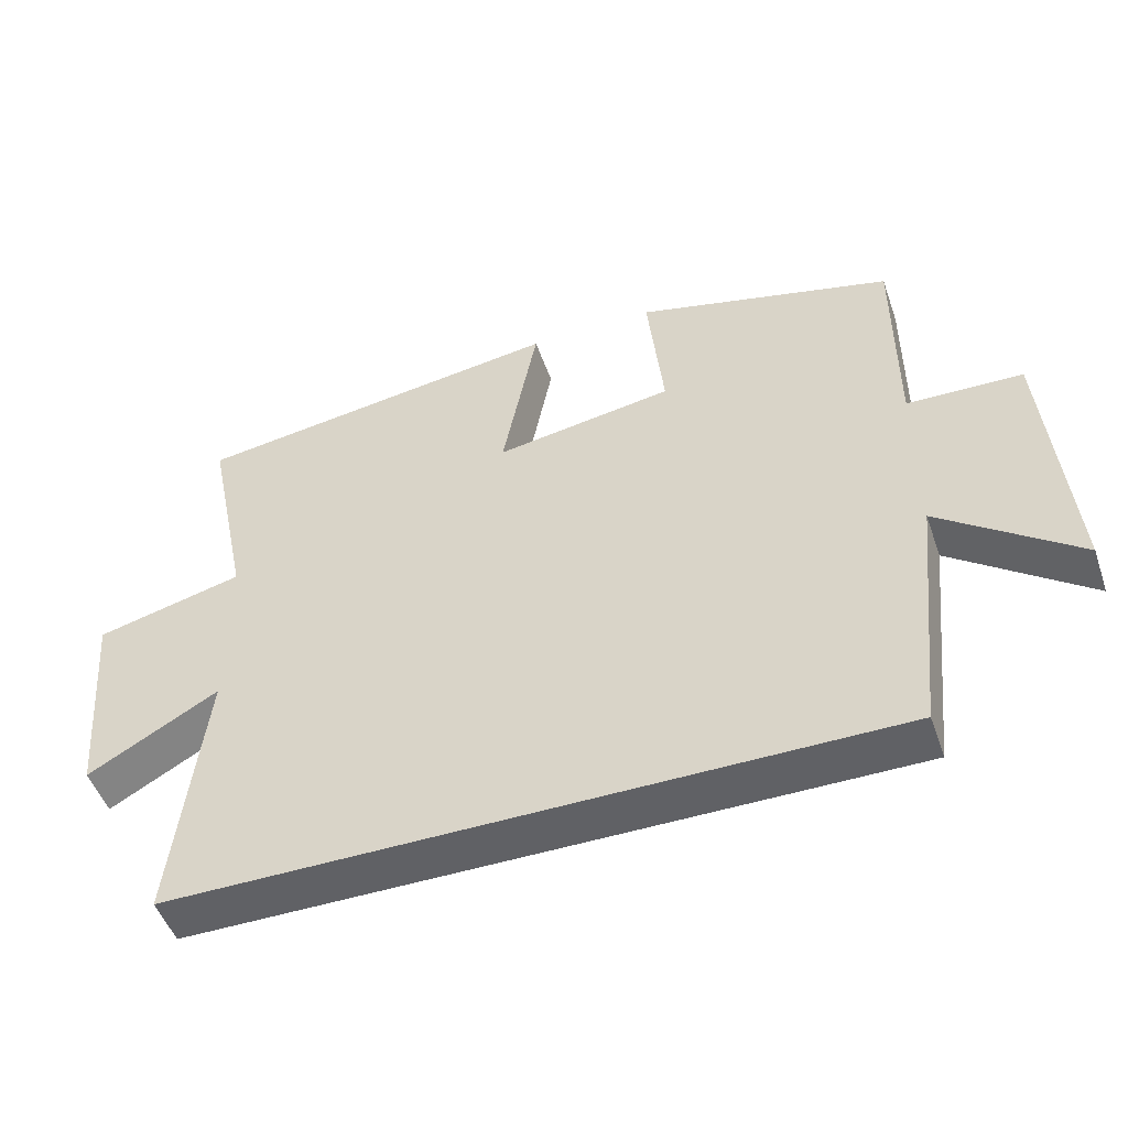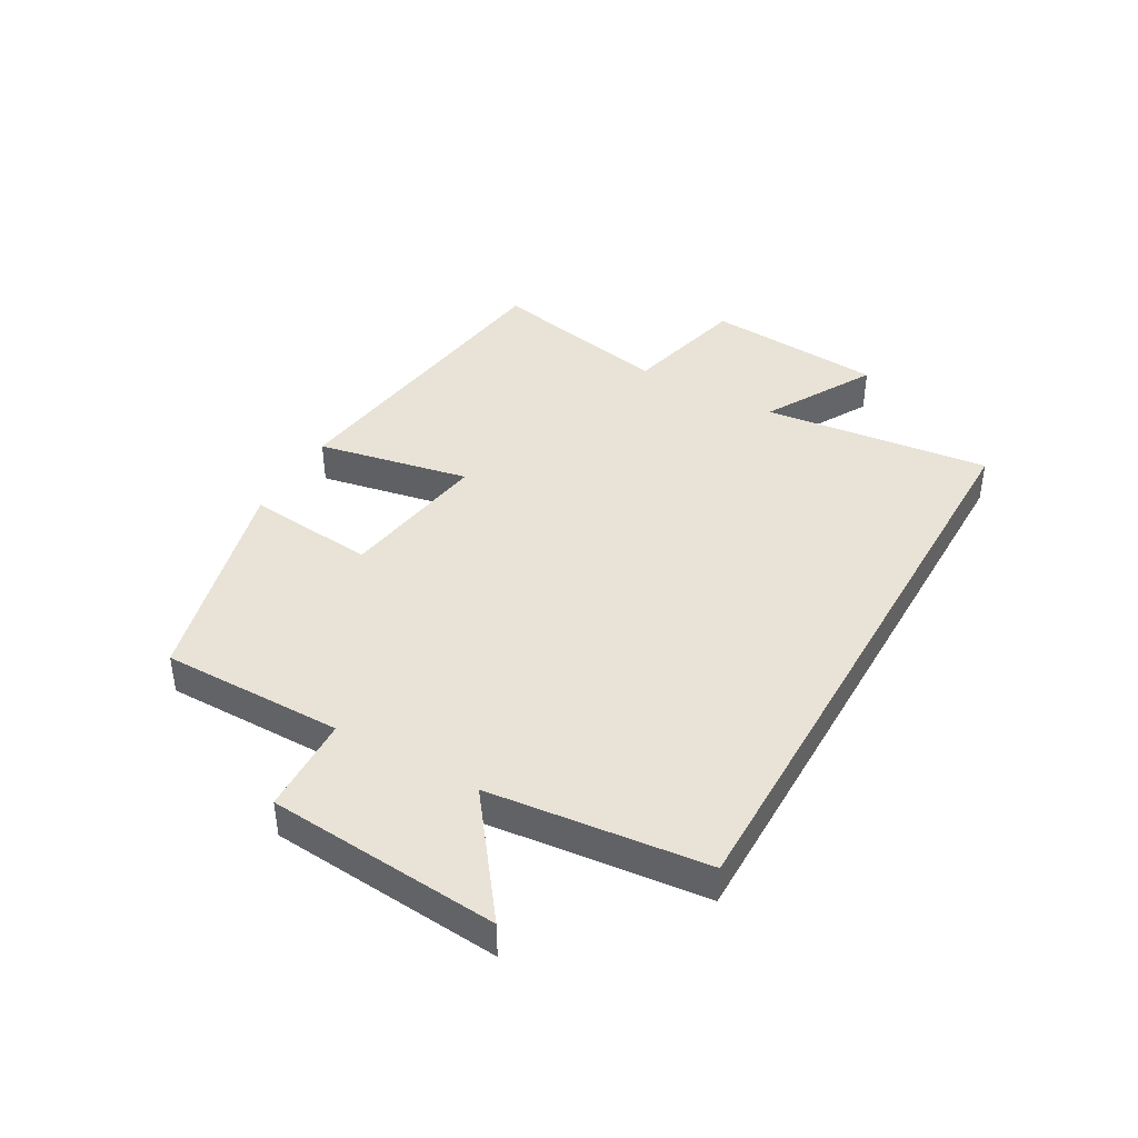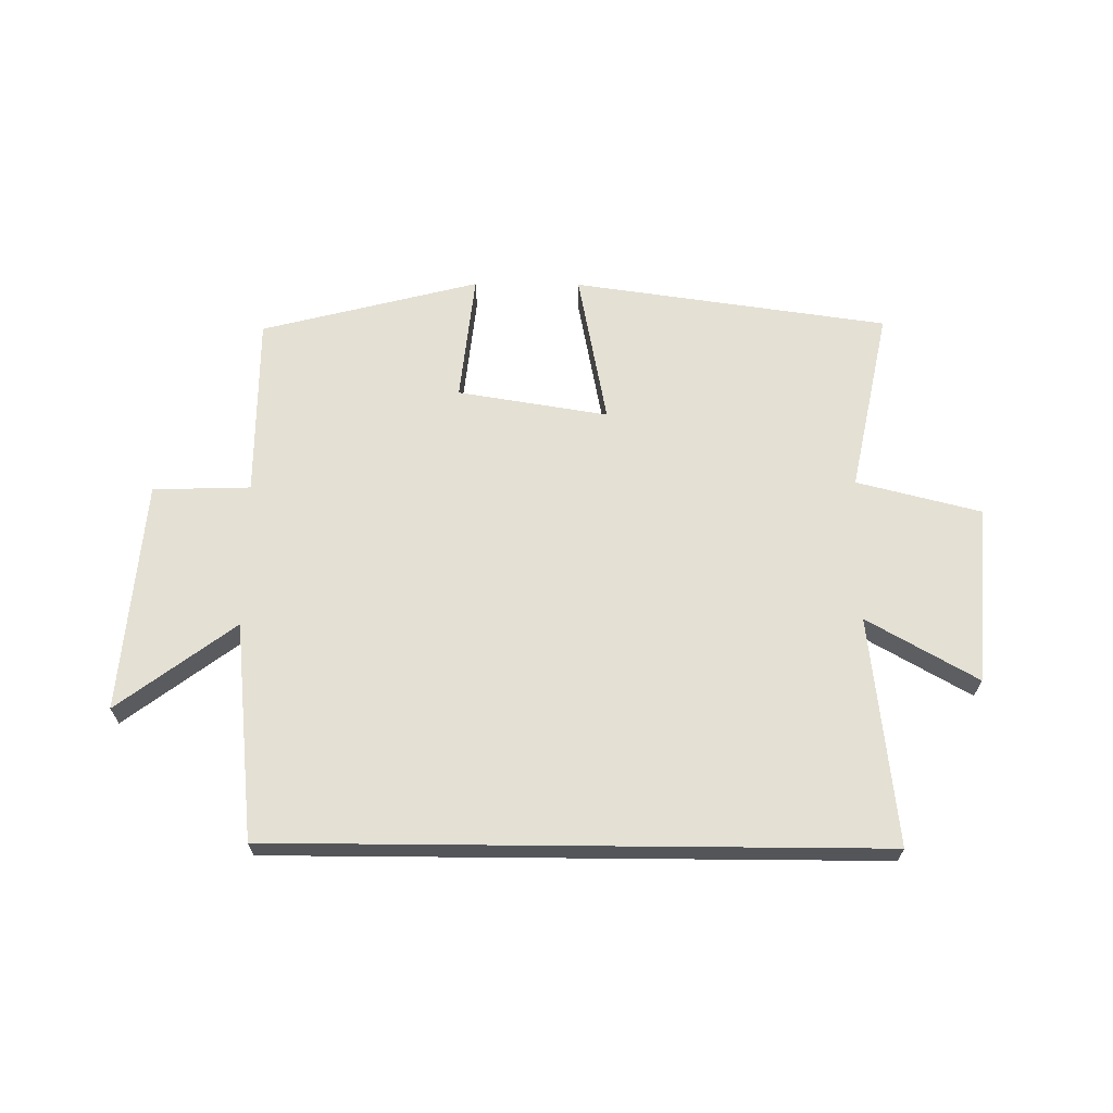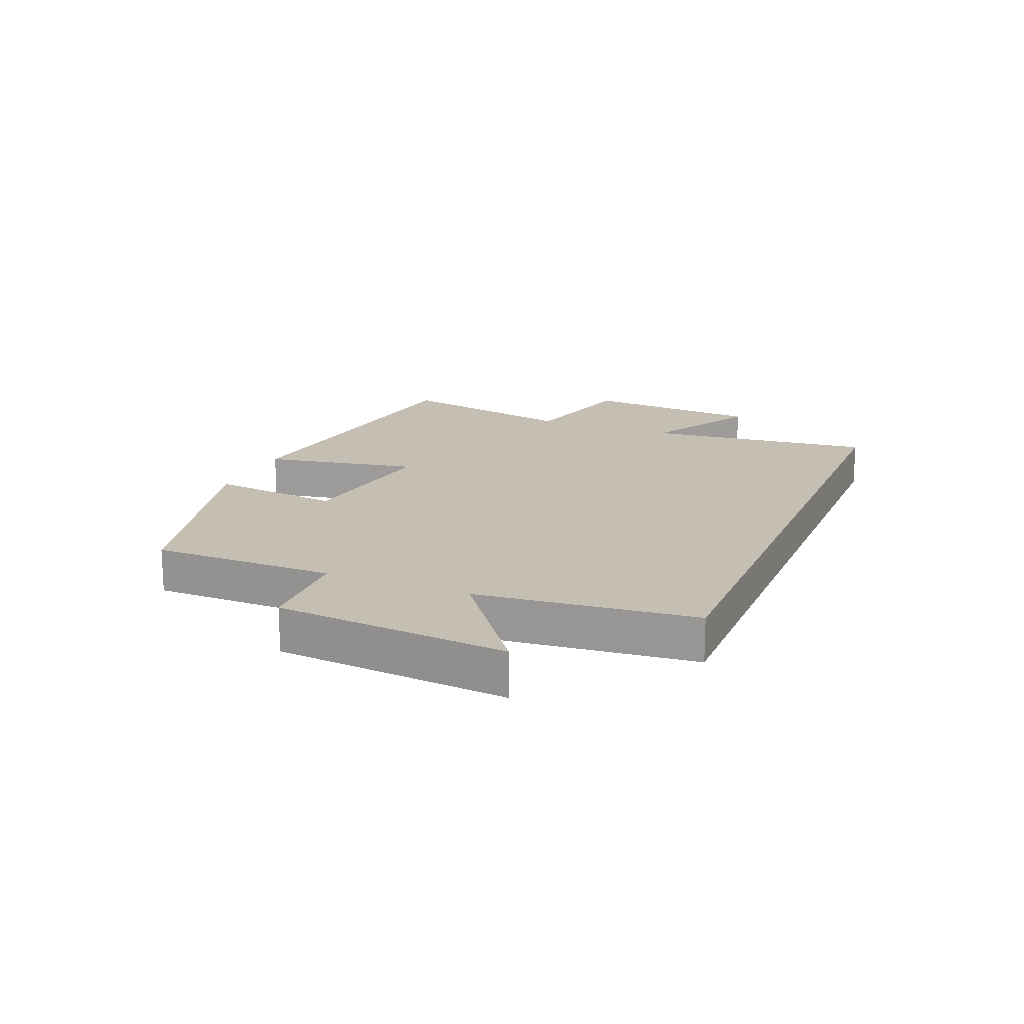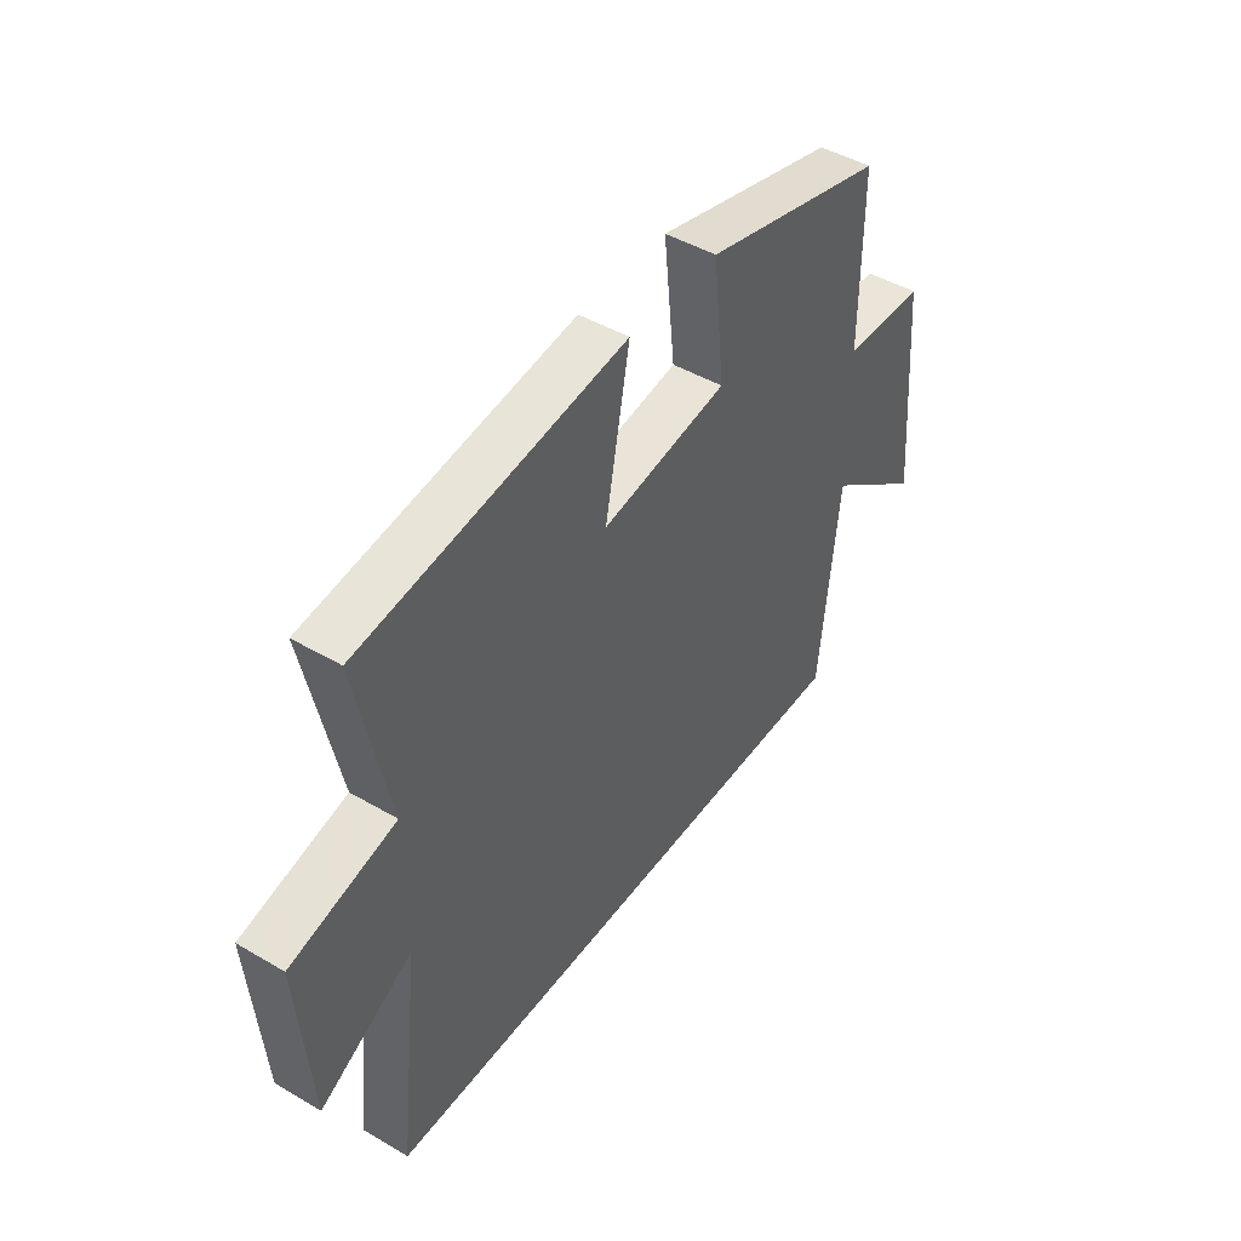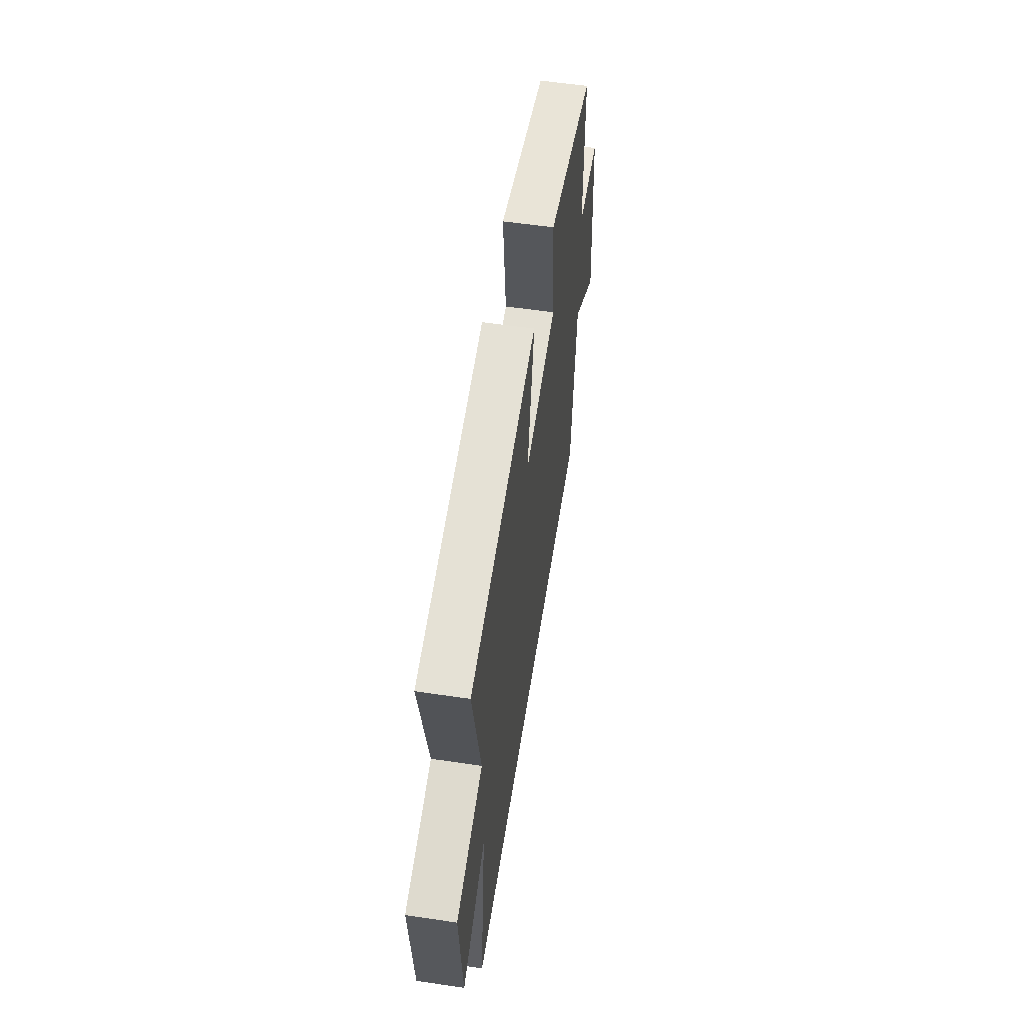
<metadata>
{"format":"obj","ext":"obj","renderer":"f3d","projection":"perspective","resolution":1024,"background":"white","views":[{"elev":-49.9,"azim":19.0,"up":"+Z"},{"elev":41.6,"azim":119.4,"up":"+Y"},{"elev":66.0,"azim":-179.5,"up":"+Y"},{"elev":17.6,"azim":112.4,"up":"+Y"},{"elev":45.7,"azim":-56.0,"up":"+Z"},{"elev":56.6,"azim":-81.2,"up":"+Z"}]}
</metadata>
<code>
v 0.462 0.07 -0.5
v -0.543 0.07 -0.5
v -0.5 0.07 -0.121
v -0.683 0.07 -0.225
v -0.707 0.07 0.071
v -0.5 0.07 0.123
v -0.563 0.07 0.427
v -0.04 0.07 0.5
v -0.089 0.07 0.246
v 0.161 0.07 0.286
v 0.138 0.07 0.5
v 0.5 0.07 0.407
v 0.5 0.07 0.105
v 0.662 0.07 0.1
v 0.694 0.07 -0.284
v 0.5 0.07 -0.139
v 0.462 0 -0.5
v -0.543 0 -0.5
v -0.5 0 -0.121
v -0.683 0 -0.225
v -0.707 0 0.071
v -0.5 0 0.123
v -0.563 0 0.427
v -0.04 0 0.5
v -0.089 0 0.246
v 0.161 0 0.286
v 0.138 0 0.5
v 0.5 0 0.407
v 0.5 0 0.105
v 0.662 0 0.1
v 0.694 0 -0.284
v 0.5 0 -0.139
f 13 14 15 16
f 13 16 1
f 12 13 1
f 11 12 1
f 10 11 1
f 1 2 3
f 10 1 3
f 9 10 3
f 6 7 8 9
f 6 9 3 4
f 4 5 6
f 32 31 30 29
f 17 32 29
f 17 29 28
f 17 28 27
f 17 27 26
f 19 18 17
f 19 17 26
f 19 26 25
f 25 24 23 22
f 20 19 25 22
f 22 21 20
f 1 17 18 2
f 2 18 19 3
f 3 19 20 4
f 4 20 21 5
f 5 21 22 6
f 6 22 23 7
f 7 23 24 8
f 8 24 25 9
f 9 25 26 10
f 10 26 27 11
f 11 27 28 12
f 12 28 29 13
f 13 29 30 14
f 14 30 31 15
f 15 31 32 16
f 16 32 17 1

</code>
